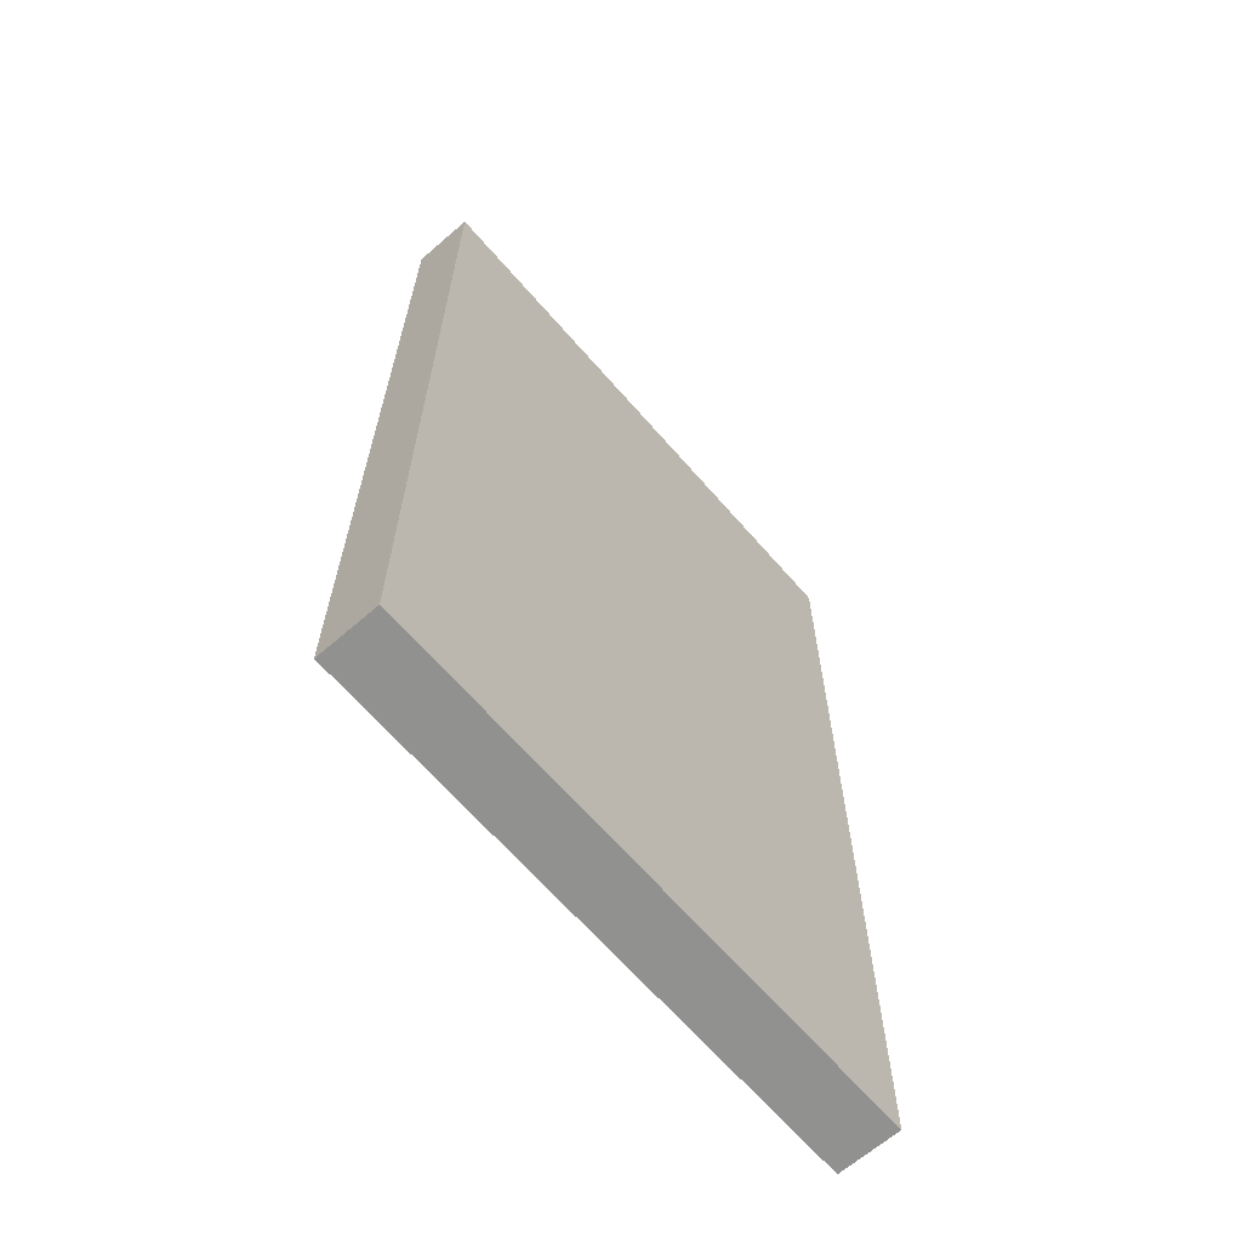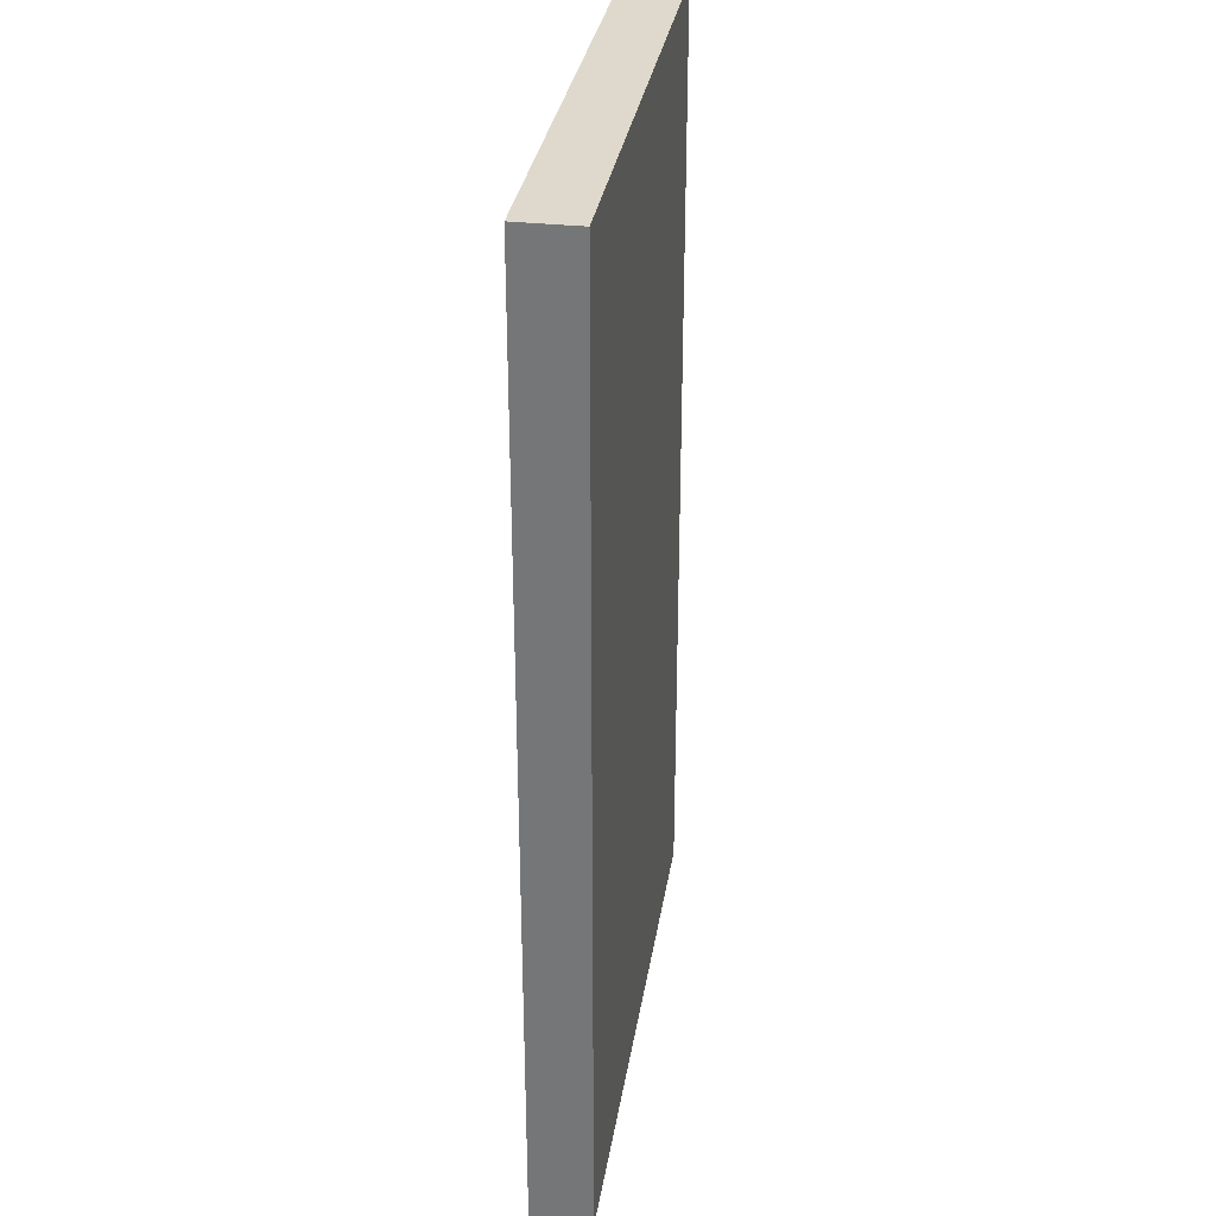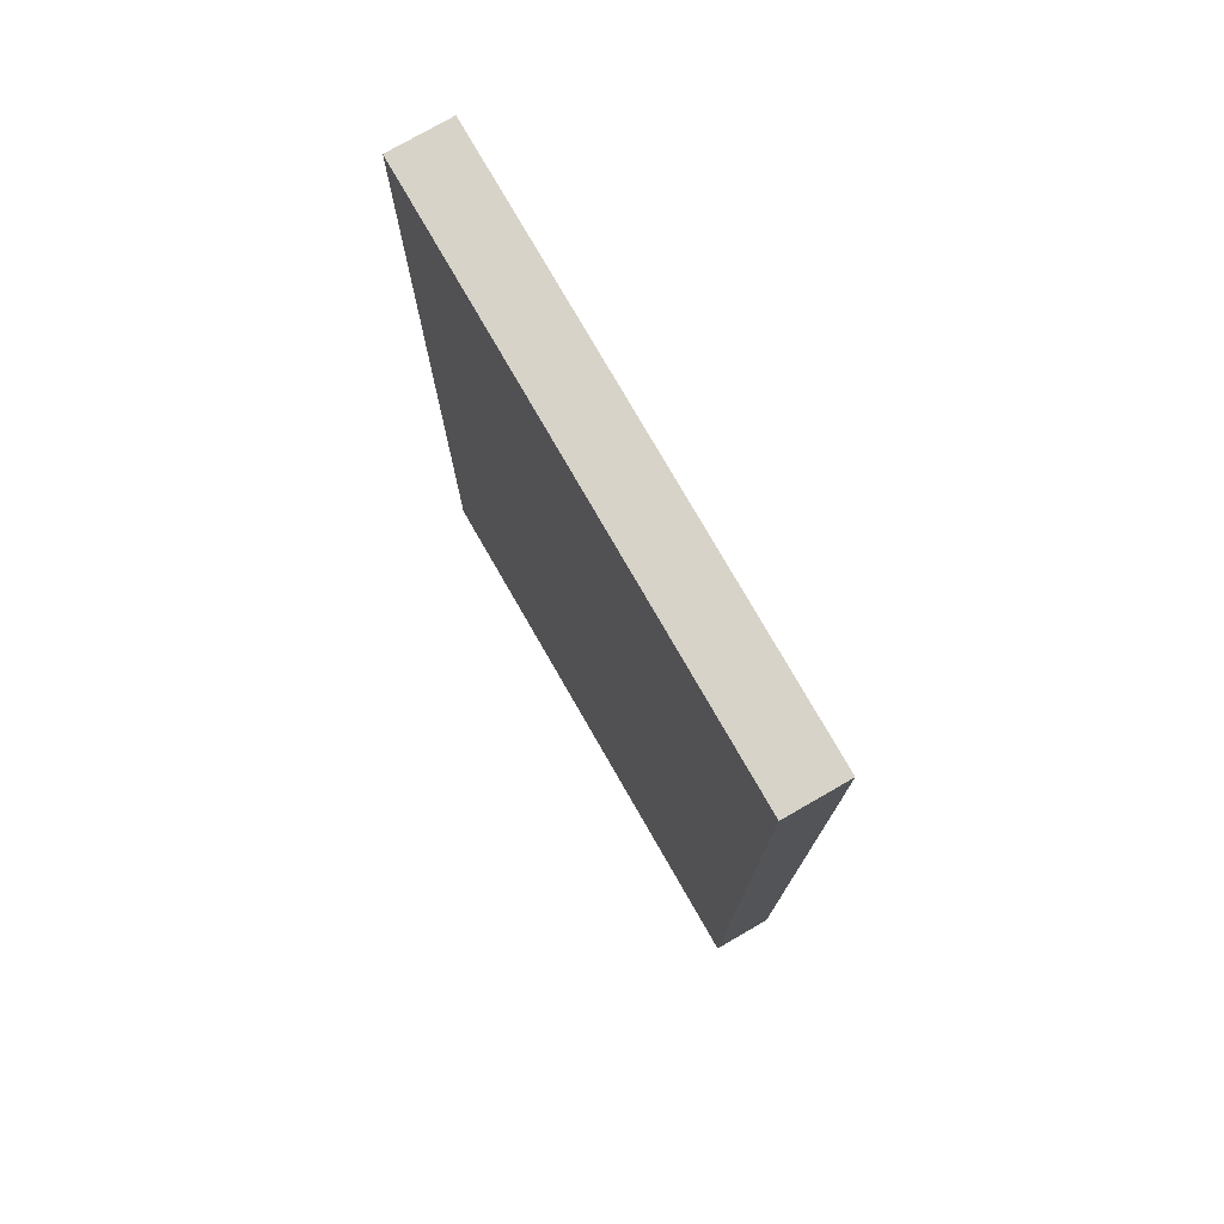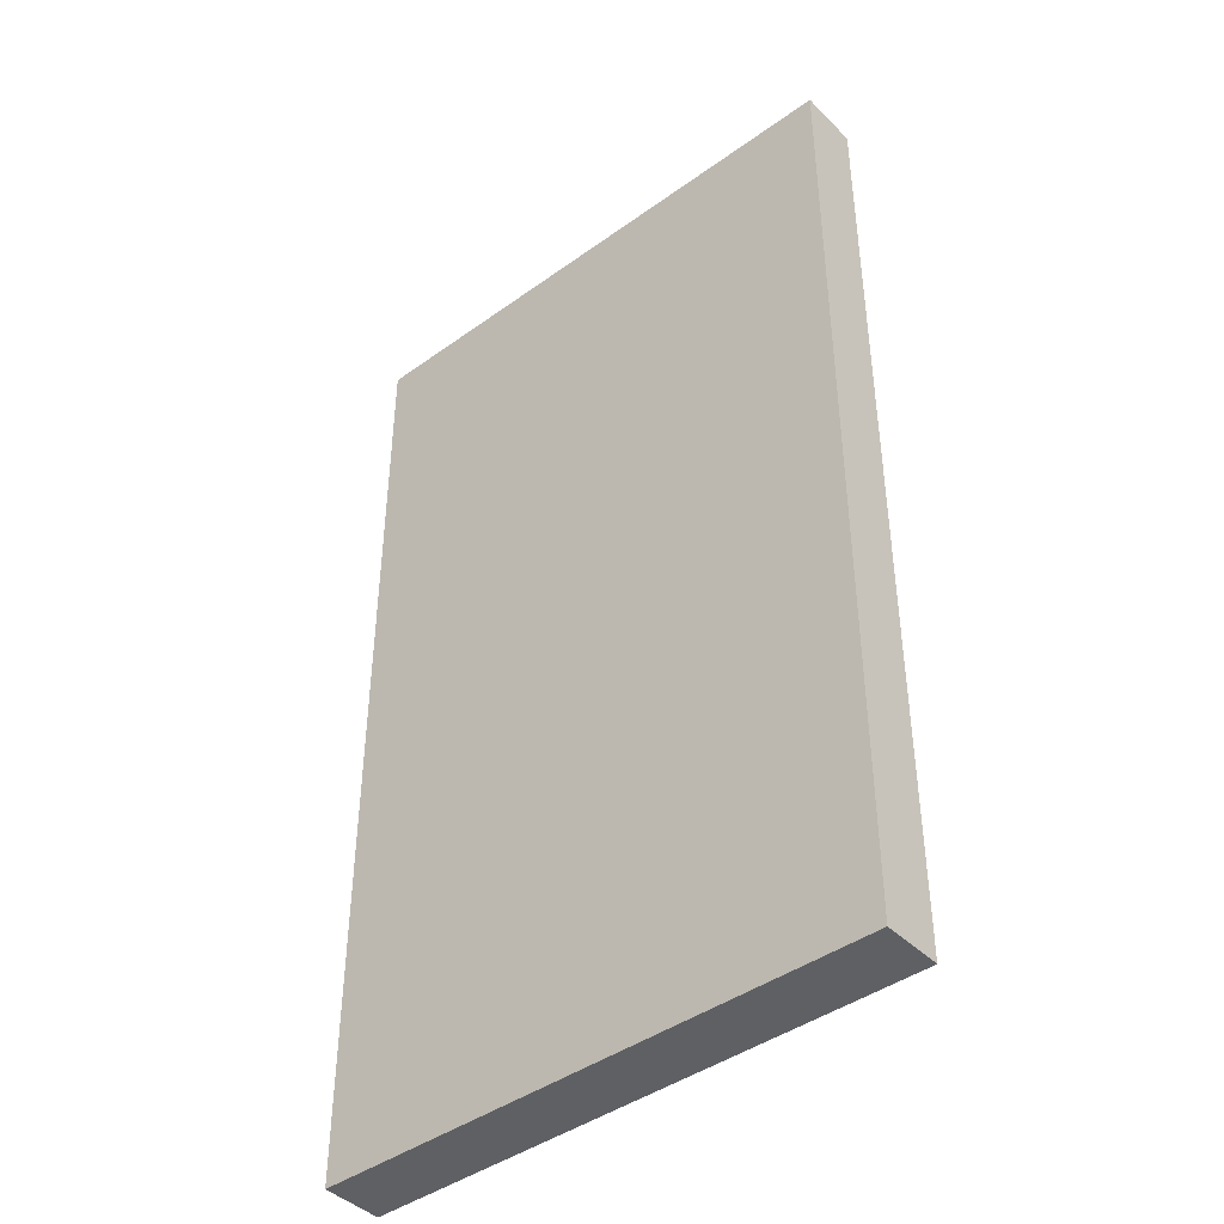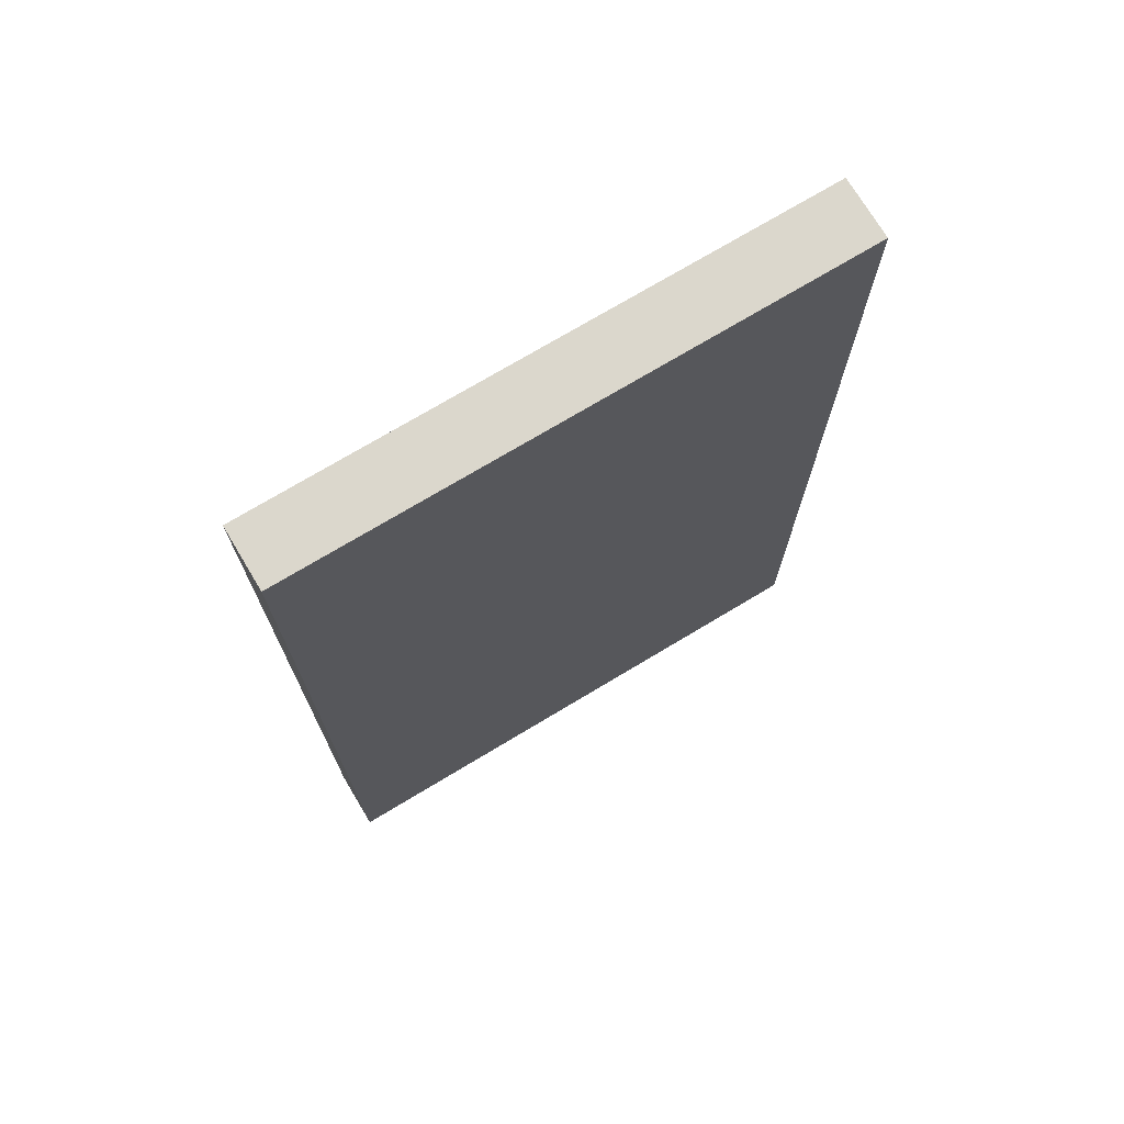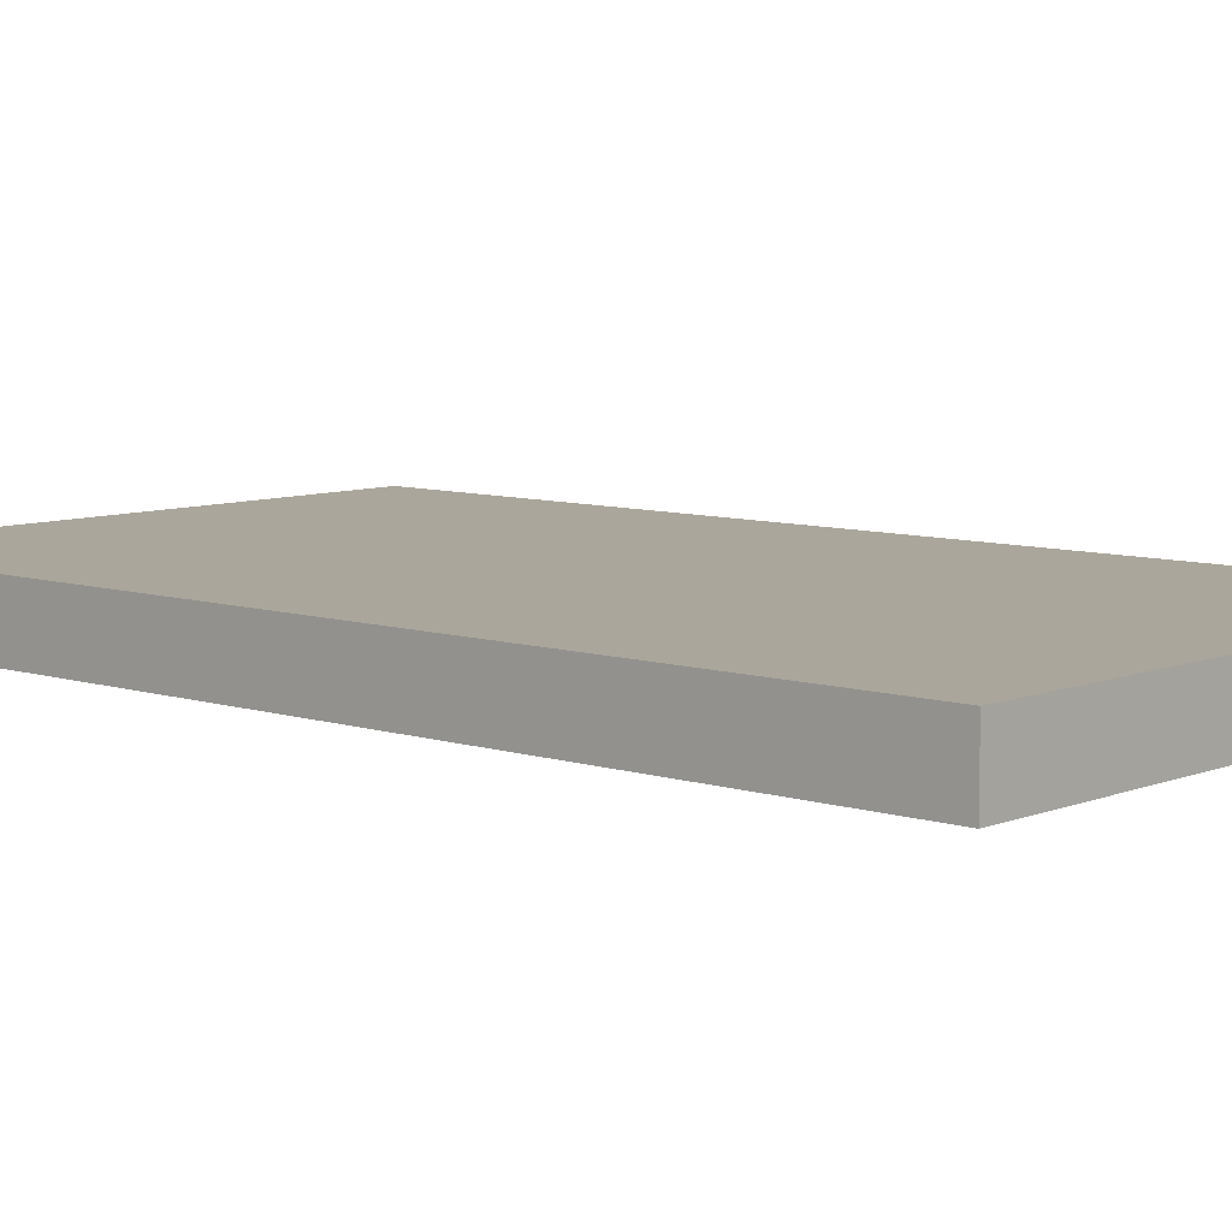
<metadata>
{"format":"obj","ext":"obj","renderer":"f3d","projection":"perspective","resolution":1024,"background":"white","views":[{"elev":-65.9,"azim":-49.0,"up":"+Y"},{"elev":32.0,"azim":98.8,"up":"+Y"},{"elev":77.1,"azim":-119.9,"up":"+Y"},{"elev":-42.8,"azim":40.6,"up":"+Y"},{"elev":73.3,"azim":149.0,"up":"+Y"},{"elev":7.9,"azim":132.0,"up":"+Z"}]}
</metadata>
<code>
v 6 10.5 0
v 0 10.5 0
v 0 10.5 0.65
v 6 10.5 0.65
v 6 0 0
v 6 10.5 0
v 6 10.5 0.65
v 6 0 0.65
v 0 0 0
v 6 0 0
v 6 0 0.65
v 0 0 0.65
v 0 10.5 0
v 0 0 0
v 0 0 0.65
v 0 10.5 0.65
v 0 10.5 0.65
v 0 0 0.65
v 6 0 0.65
v 6 10.5 0.65
v 0 0 0
v 0 10.5 0
v 6 10.5 0
v 6 0 0
g f85ff7da-e379-11ea-9e05-54bf646e7e1f
f 1 2 4
f 4 2 3
g f86045f8-e379-11ea-8d97-54bf646e7e1f
f 5 6 8
f 8 6 7
g f8606d06-e379-11ea-9bf9-54bf646e7e1f
f 9 10 12
f 12 10 11
g f8609418-e379-11ea-8cd8-54bf646e7e1f
f 13 14 16
f 16 14 15
g f860e234-e379-11ea-9539-54bf646e7e1f
f 18 19 17
f 17 19 20
g f861305a-e379-11ea-8cdd-54bf646e7e1f
f 22 23 21
f 21 23 24

</code>
